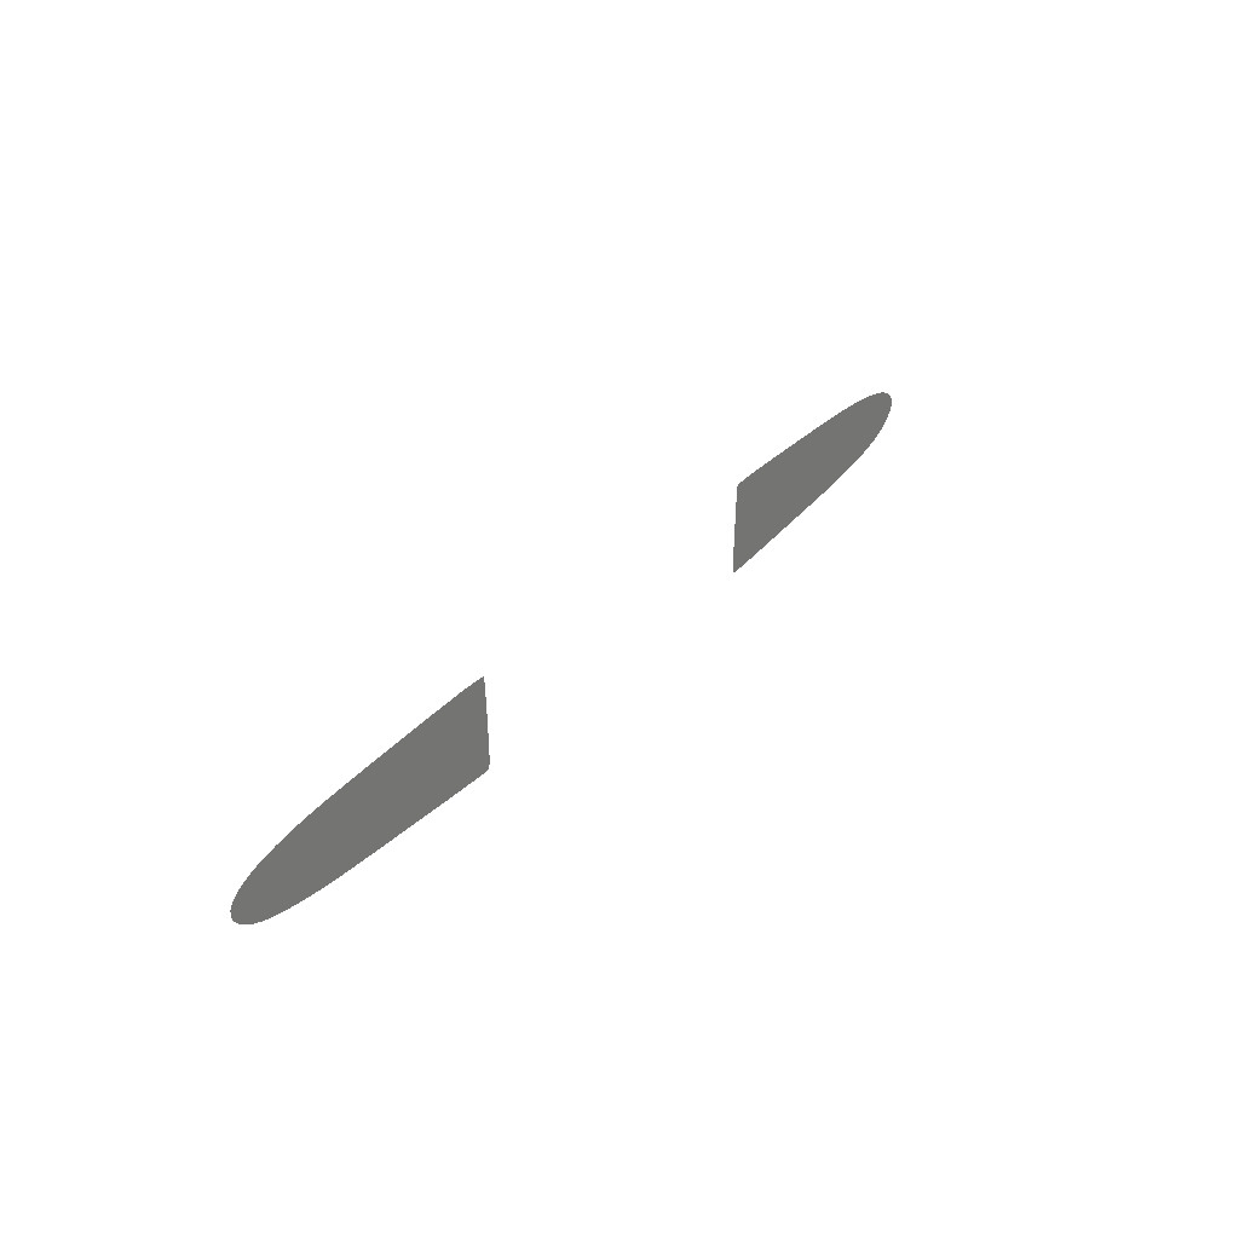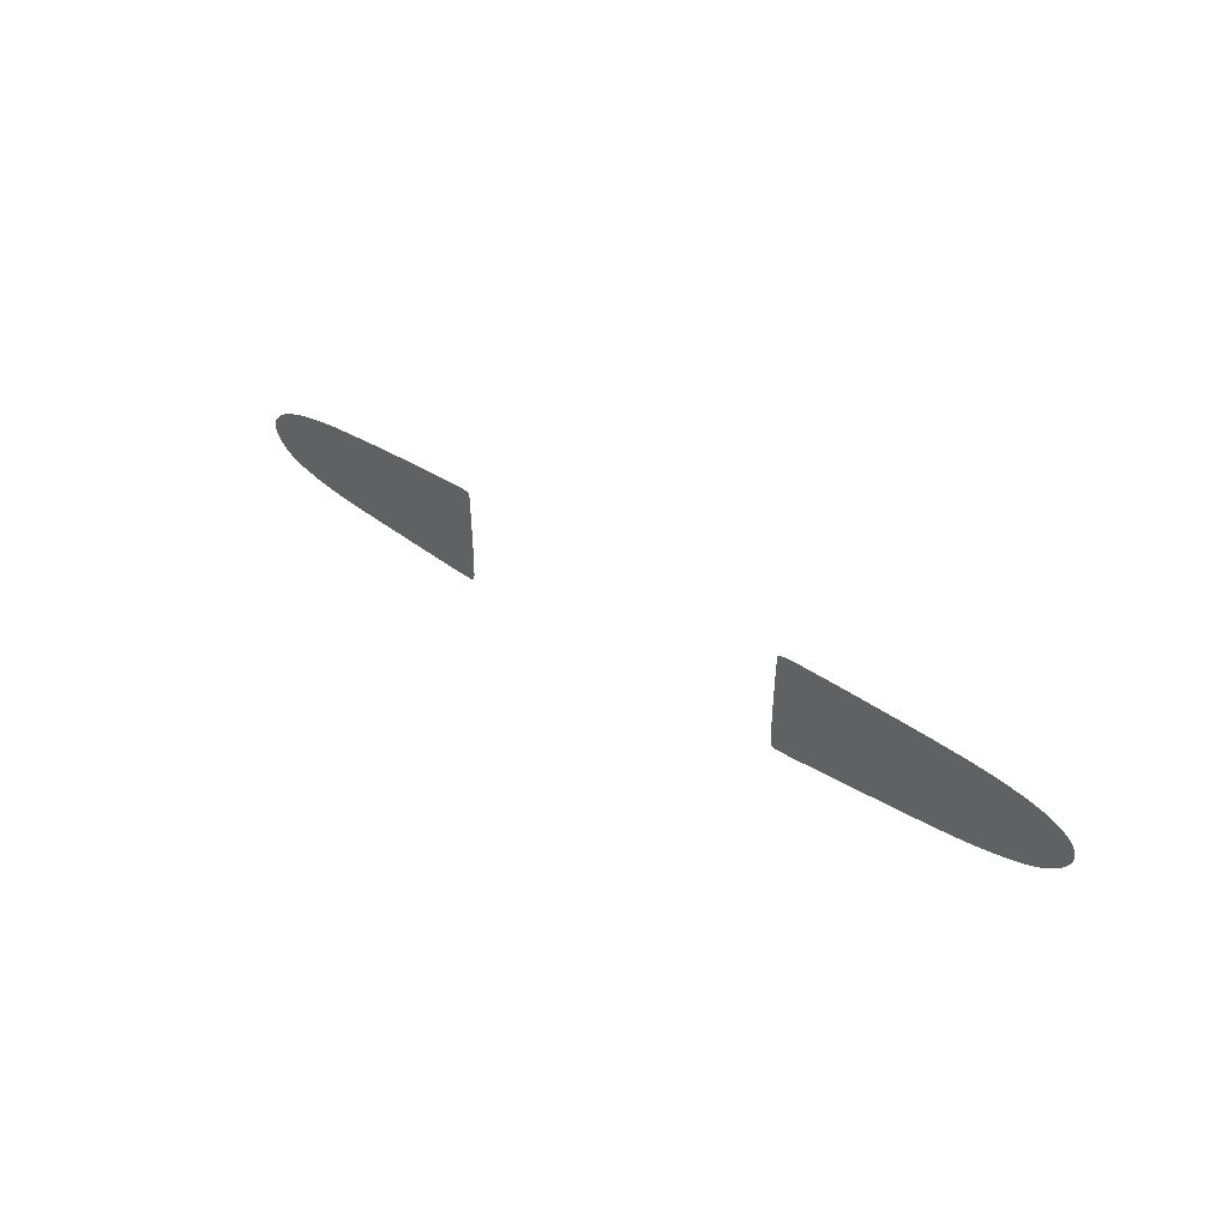
<metadata>
{"format":"obj","ext":"obj","renderer":"f3d","projection":"perspective","resolution":1024,"background":"white","views":[{"elev":33.1,"azim":-54.9,"up":"+Y"},{"elev":32.8,"azim":45.0,"up":"+Y"}]}
</metadata>
<code>
o Mesh_63_Mesh_63.001
v -1.183 1.206 0.5904
v -1.185 1.104 0.5904
v -1.164 1.214 0.5904
v -0.4762 1.248 0.5905
v -0.5084 1.262 0.5905
v -0.4754 1.236 0.5905
v -1.119 1.226 0.5904
v -1.116 1.077 0.5904
v -1.093 1.232 0.5904
v -0.8954 1.251 0.5904
v -0.888 1.046 0.5904
v -0.8394 1.042 0.5904
v -1.093 1.072 0.5904
v -1.066 1.236 0.5904
v -1.211 1.187 0.5904
v -1.209 1.123 0.5904
v -1.198 1.197 0.5904
v -0.4859 1.261 0.5905
v -0.4774 1.256 0.5905
v -0.478 1.259 0.5905
v -0.958 1.247 0.5904
v -0.9314 1.049 0.5904
v -0.7169 1.258 0.5904
v -0.6584 1.031 0.5904
v -0.6267 1.261 0.5904
v -0.4715 1.137 0.5905
v -0.5991 1.027 0.5904
v -0.5501 1.024 0.5905
v -0.4852 1.021 0.5905
v -0.4702 1.039 0.5905
v -0.4967 1.021 0.5905
v -0.5529 1.262 0.5905
v -0.8107 1.254 0.5904
v -0.7844 1.039 0.5904
v -1.004 1.244 0.5904
v -0.9704 1.053 0.5904
v -1.038 1.24 0.5904
v -1.038 1.062 0.5904
v -1.068 1.067 0.5904
v -1.143 1.221 0.5904
v -1.136 1.083 0.5904
v -1.154 1.089 0.5904
v -1.17 1.096 0.5904
v -1.198 1.114 0.5904
v -1.218 1.134 0.5904
v -1.22 1.177 0.5904
v -1.223 1.144 0.5904
v -1.224 1.166 0.5904
v -1.226 1.155 0.5904
v -1.006 1.057 0.5904
v -0.7221 1.035 0.5904
v -0.4704 1.096 0.5905
v -0.5171 1.022 0.5905
v -0.4699 1.061 0.5905
v -0.479 1.022 0.5905
v -0.4717 1.028 0.5905
v -0.4746 1.023 0.5905
v -0.4729 1.179 0.5905
v -0.4743 1.214 0.5905
v -0.4769 1.254 0.5905
v 0.8394 1.042 0.5904
v 0.8108 1.254 0.5904
v 0.7845 1.039 0.5904
v 0.5085 1.262 0.5905
v 0.4744 1.214 0.5905
v 0.553 1.262 0.5905
v 0.4703 1.039 0.5905
v 0.4968 1.021 0.5905
v 0.4699 1.061 0.5905
v 0.4763 1.248 0.5905
v 0.486 1.261 0.5905
v 0.4769 1.254 0.5905
v 0.4716 1.137 0.5905
v 0.6268 1.261 0.5904
v 1.185 1.104 0.5904
v 1.164 1.214 0.5904
v 1.17 1.096 0.5904
v 0.717 1.258 0.5904
v 0.7222 1.035 0.5904
v 1.004 1.244 0.5904
v 0.9705 1.053 0.5904
v 1.006 1.057 0.5904
v 1.136 1.083 0.5904
v 1.143 1.221 0.5904
v 1.119 1.226 0.5904
v 1.211 1.187 0.5904
v 1.209 1.123 0.5904
v 1.218 1.134 0.5904
v 1.039 1.062 0.5904
v 0.4781 1.259 0.5905
v 0.4775 1.256 0.5905
v 0.473 1.179 0.5905
v 0.4755 1.236 0.5905
v 0.4705 1.096 0.5905
v 0.5502 1.024 0.5905
v 0.5172 1.022 0.5905
v 0.4718 1.028 0.5905
v 0.4791 1.022 0.5905
v 0.4747 1.023 0.5905
v 0.4852 1.021 0.5905
v 0.5992 1.027 0.5904
v 0.6585 1.031 0.5904
v 0.8881 1.046 0.5904
v 0.8955 1.251 0.5904
v 0.9315 1.049 0.5904
v 0.9581 1.247 0.5904
v 1.068 1.067 0.5904
v 1.038 1.24 0.5904
v 1.093 1.072 0.5904
v 1.066 1.236 0.5904
v 1.116 1.077 0.5904
v 1.093 1.232 0.5904
v 1.154 1.089 0.5904
v 1.198 1.114 0.5904
v 1.183 1.206 0.5904
v 1.199 1.197 0.5904
v 1.22 1.177 0.5904
v 1.223 1.144 0.5904
v 1.225 1.166 0.5904
v 1.226 1.155 0.5904
f 1 2 3
f 4 5 6
f 7 8 9
f 10 11 12
f 9 13 14
f 15 16 17
f 18 19 20
f 21 22 10
f 23 24 25
f 26 27 28
f 29 30 31
f 25 26 32
f 27 26 25
f 33 34 23
f 10 12 33
f 35 36 21
f 37 38 35
f 37 39 38
f 39 37 14
f 40 41 7
f 3 42 40
f 3 43 42
f 17 44 1
f 45 15 46
f 46 47 45
f 48 47 46
f 47 48 49
f 16 15 45
f 44 17 16
f 2 1 44
f 43 3 2
f 41 40 42
f 8 7 41
f 13 9 8
f 39 14 13
f 50 35 38
f 36 35 50
f 22 21 36
f 11 10 22
f 34 33 12
f 51 23 34
f 24 23 51
f 27 25 24
f 28 52 26
f 53 52 28
f 31 54 53
f 55 30 29
f 56 55 57
f 30 55 56
f 54 31 30
f 52 53 54
f 58 32 26
f 59 32 58
f 59 5 32
f 5 59 6
f 60 18 4
f 18 60 19
f 5 4 18
f 61 62 63
f 64 65 66
f 67 68 69
f 70 71 72
f 73 74 66
f 75 76 77
f 63 78 79
f 80 81 82
f 83 84 85
f 86 87 88
f 89 80 82
f 71 90 91
f 66 92 73
f 71 70 64
f 72 71 91
f 93 64 70
f 65 64 93
f 92 66 65
f 94 95 73
f 94 96 95
f 96 94 69
f 97 98 67
f 98 97 99
f 100 67 98
f 68 67 100
f 96 69 68
f 101 73 95
f 74 73 101
f 74 101 102
f 79 78 102
f 103 104 61
f 105 104 103
f 81 106 105
f 81 80 106
f 107 108 89
f 109 110 107
f 111 112 109
f 83 85 111
f 84 83 113
f 77 76 113
f 114 115 75
f 87 116 114
f 88 117 86
f 117 88 118
f 119 118 120
f 117 118 119
f 116 87 86
f 115 114 116
f 76 75 115
f 84 113 76
f 112 111 85
f 110 109 112
f 108 107 110
f 80 89 108
f 104 105 106
f 62 61 104
f 78 63 62
f 74 102 78

</code>
